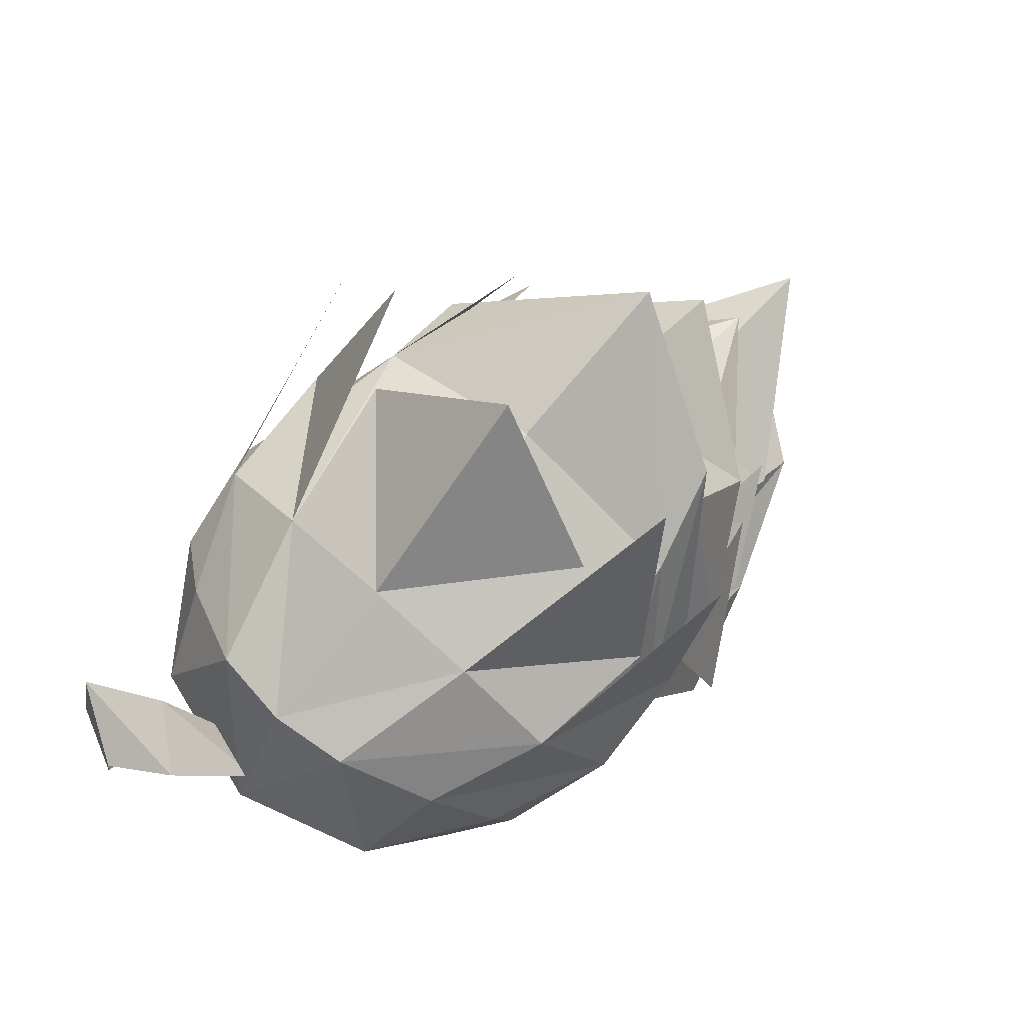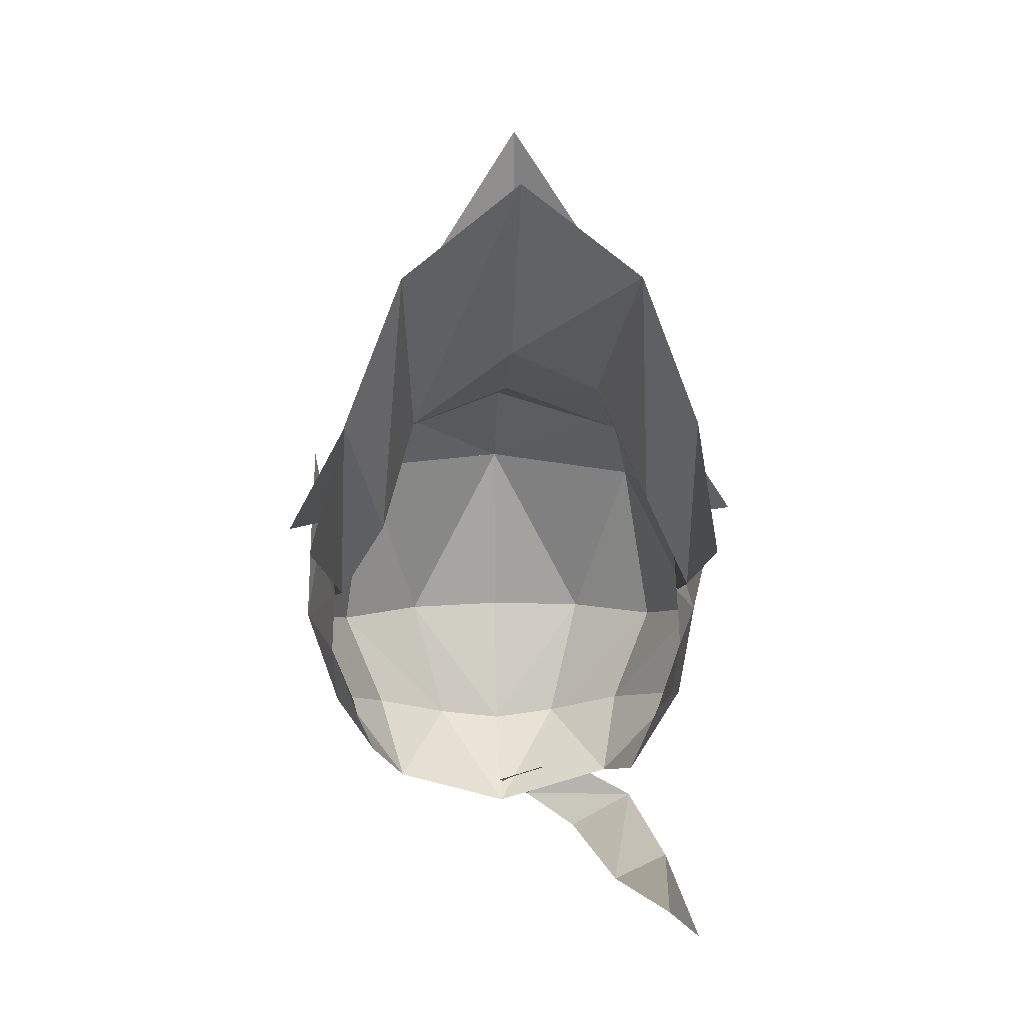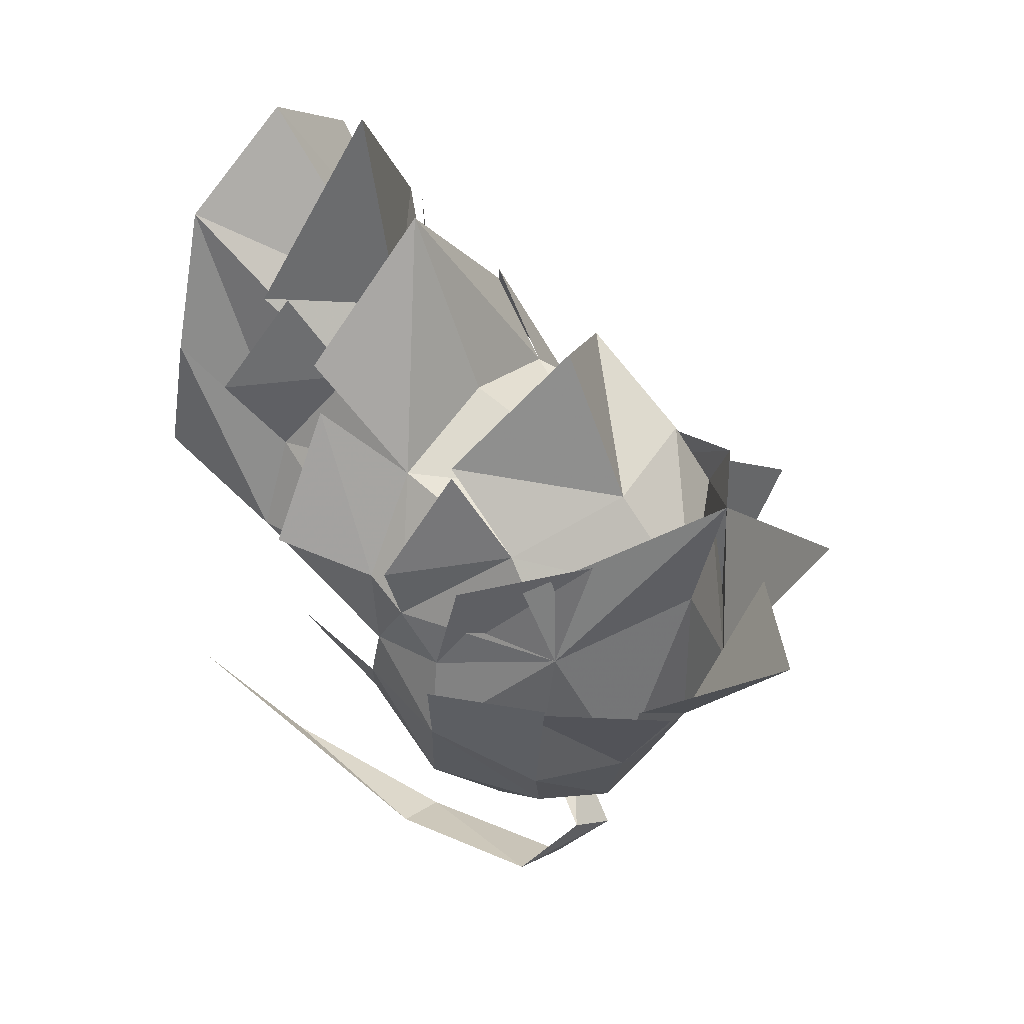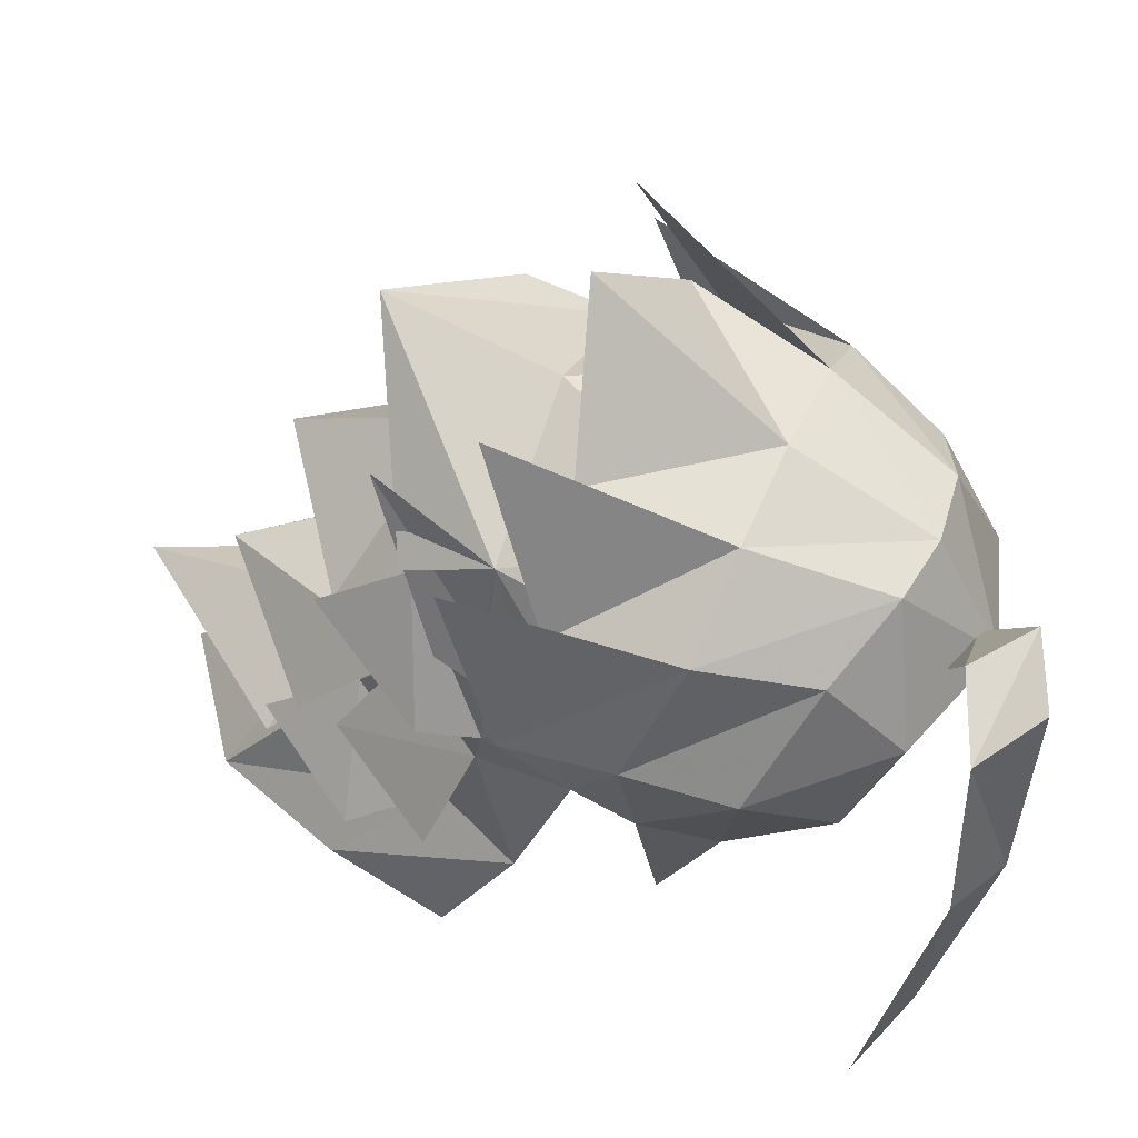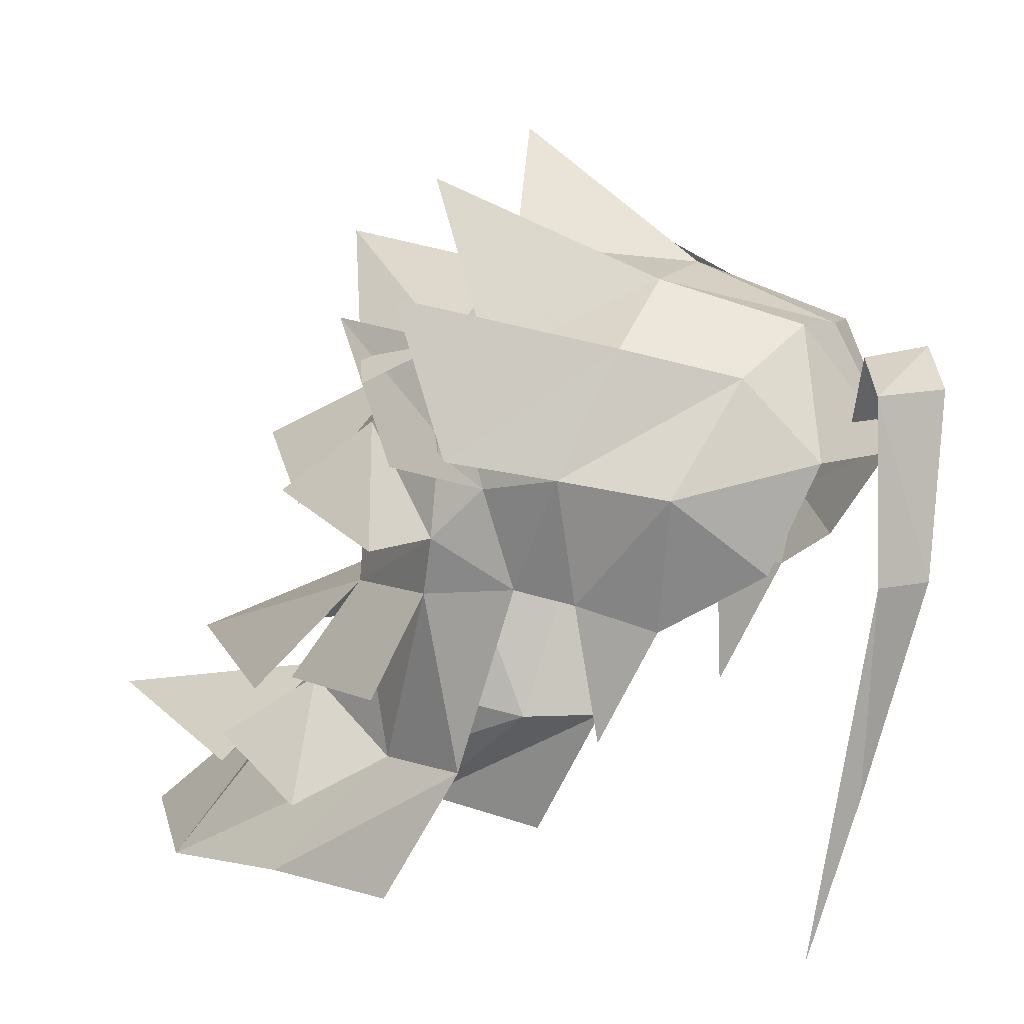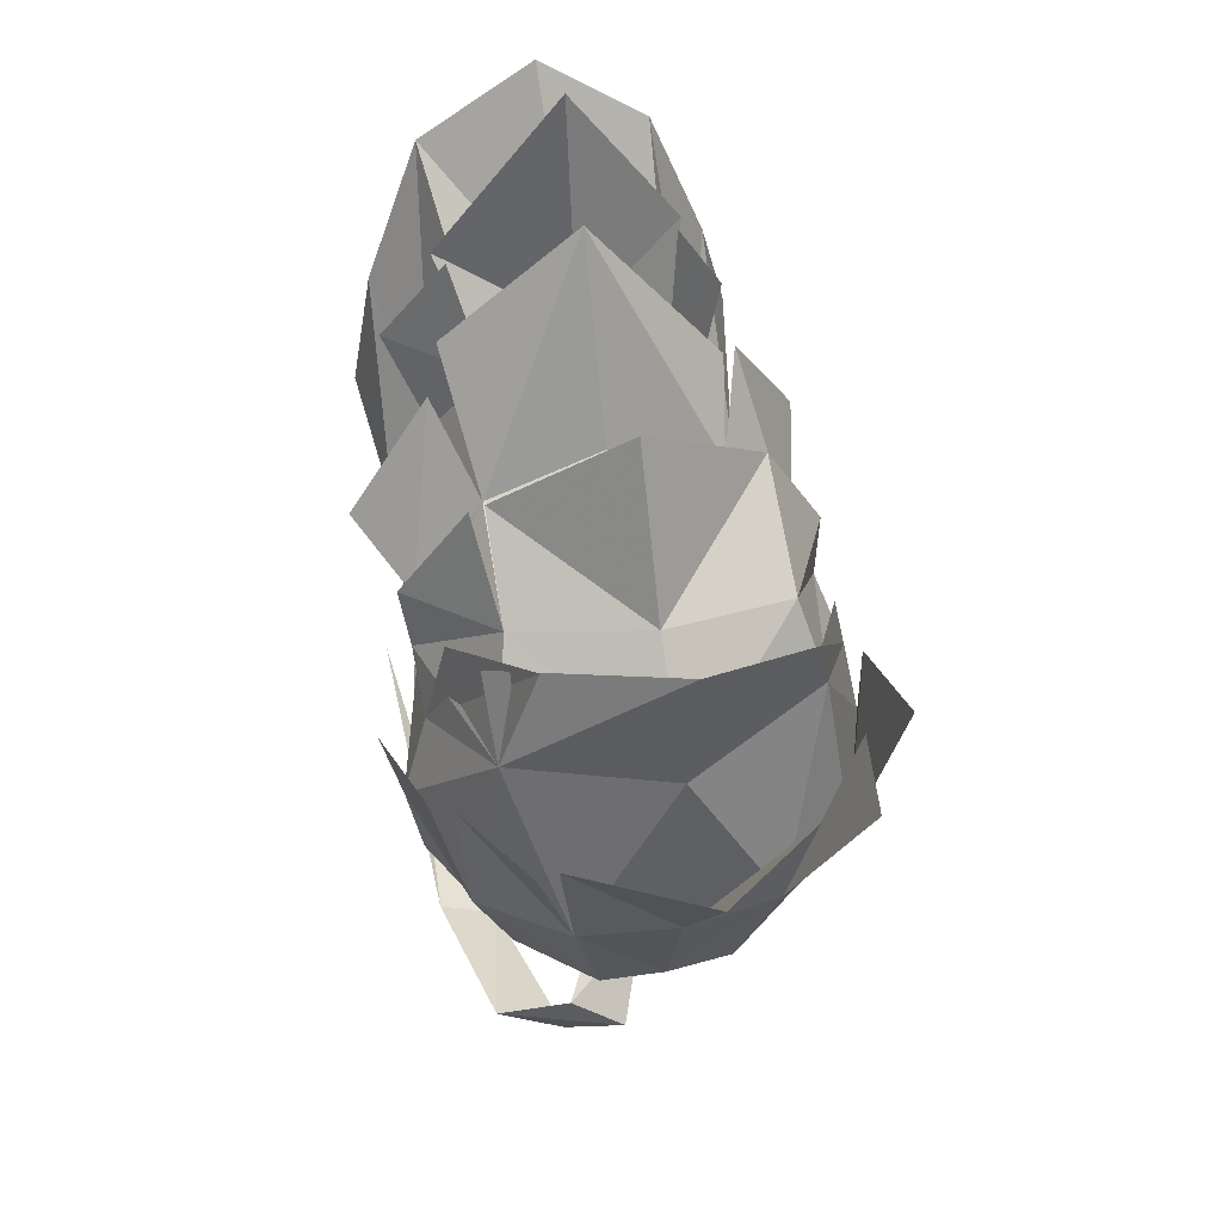
<metadata>
{"format":"obj","ext":"obj","renderer":"f3d","projection":"perspective","resolution":1024,"background":"white","views":[{"elev":73.5,"azim":41.8,"up":"+Z"},{"elev":15.3,"azim":176.9,"up":"+Y"},{"elev":45.9,"azim":-52.1,"up":"+Y"},{"elev":52.0,"azim":-66.6,"up":"+Z"},{"elev":6.8,"azim":-66.6,"up":"+Z"},{"elev":43.7,"azim":-14.1,"up":"+Y"}]}
</metadata>
<code>
g common_hair_male_2009
v -0.06427 -2.731 86.81
v -0.06428 -0.4669 87.74
v -1.795 -0.4535 87.5
v -1.228 -2.588 86.82
v -3.934 0.3642 84.57
v -3.631 -1.315 84.31
v -2.513 -2.038 86.06
v -3.228 -0.3438 86.5
v -2.368 3.955 79.79
v -2.056 4.59 82.59
v -1.572 5.685 80.84
v -2.368 3.955 79.79
v -3.114 2.365 79.8
v -3.266 2.872 82.64
v -0.06427 -3.807 84.84
v -0.0643 5.334 82.69
v -0.0643 6.363 80.77
v -2.368 3.955 79.79
v -1.572 5.685 80.84
v -1.996 8.177 77.66
v -2.964 5.738 77.86
v -0.0643 6.363 80.77
v -0.06431 9.634 78.08
v -2.182 -3.167 84.81
v -2.949 -0.8782 82.22
v -3.631 -1.315 84.31
v -3.405 0.2814 82.63
v -3.228 -0.3438 86.5
v -2.718 2.712 86.52
v -3.934 0.3642 84.57
v -3.338 1.315 82.79
v -3.485 2.641 83.54
v -3.465 1.772 84.33
v -2.546 -2.469 83.12
v -0.0643 2.852 87.67
v -0.0643 4.529 86.04
v -2.3 4.234 85.2
v -2.718 2.712 86.52
v -3.485 2.641 83.54
v -3.465 1.772 84.33
v -0.0643 2.852 87.67
v -1.795 -0.4535 87.5
v -0.06428 -0.4669 87.74
v -2.056 4.59 82.59
v -2.3 4.234 85.2
v -0.0643 4.529 86.04
v -0.0643 5.334 82.69
v -3.485 2.641 83.54
v -0.0643 2.446 89.88
v -2.134 1.792 88.02
v -2.683 2.898 89.04
v -3.422 1.69 86.3
v -3.962 3.01 87.23
v -4.308 2.033 84.82
v -0.06431 5.623 88.22
v -2.8 4.156 85.84
v -0.06431 7.277 84.75
v -2.254 5.599 83.81
v -2.551 5.739 84.06
v -3.624 3.637 83.3
v -0.06431 8.636 81.28
v -2.344 6.407 80.71
v -2.971 0.07476 80.45
v -3.266 2.872 82.64
v -2.584 5.581 81
v -4.012 3.426 81.04
v -0.06432 10.27 80.15
v -2.143 7.171 79.39
v -2.964 5.738 77.86
v -3.32 3.569 77.71
v -3.266 2.872 82.64
v -1.976 7.237 79.82
v -3.007 5.375 78.98
v -3.465 1.772 84.33
v -2.098 4.885 86.84
v -3.119 3.522 84.57
v 1.667 -0.4535 87.5
v 1.1 -2.588 86.82
v 3.129 -1.462 84.79
v 3.809 0.3642 84.57
v 2.385 -2.038 86.06
v 3.099 -0.3438 86.5
v 1.928 4.59 82.59
v 2.239 3.54 79.61
v 1.685 5.285 80.03
v 2.981 2.37 79.6
v 2.239 3.54 79.61
v 3.137 2.872 82.64
v 1.685 5.285 80.03
v 2.239 3.54 79.61
v 1.867 8.157 77.88
v 2.835 5.738 77.86
v 1.963 -3.165 84.74
v 3.228 -1.172 83.82
v 2.821 -1.031 82.55
v 3.276 0.2814 82.63
v 2.605 2.976 86.24
v 3.099 -0.3438 86.5
v 3.809 0.3642 84.57
v 3.209 1.315 82.79
v 3.255 2.643 83.47
v 3.557 1.773 84.32
v 2.53 -1.965 83.14
v 2.229 4.3 85.63
v 2.605 2.976 86.24
v 3.255 2.643 83.47
v 3.557 1.773 84.32
v 1.667 -0.4535 87.5
v 2.229 4.3 85.63
v 1.928 4.59 82.59
v 3.255 2.643 83.47
v 2.006 1.792 88.02
v 3.294 1.69 86.3
v 2.555 2.898 89.04
v 3.708 2.033 84.82
v 3.688 3.01 87.23
v 2.219 4.442 86.86
v 2.274 5.607 83.67
v 3.394 3.639 83.23
v 2.274 5.607 83.67
v 2.216 5.811 81.37
v 2.842 0.07478 80.45
v 3.137 2.872 82.64
v 3.878 3.425 80.01
v 2.456 5.794 81.19
v 2.015 7.171 79.39
v 3.423 3.758 77.29
v 2.835 5.738 77.86
v 3.137 2.872 82.64
v 2.878 5.375 78.98
v 1.847 7.237 79.82
v 3.557 1.773 84.32
v 3.246 3.025 84.56
v 2.219 4.442 86.86
v -0.6931 -4.38 86.51
v -1.619 -3.644 86.37
v -2.823 -4.182 85.88
v -1.64 -4.883 85.93
v -3.273 -4.359 83.15
v -2.954 -4.06 79.94
v -2.271 -4.849 83.14
v -0.04719 -3.481 85.12
v -0.8885 -3.223 85.12
v -3.135 -3.313 77.45
v 3.228 -1.172 83.82
f 1 2 3
f 3 4 1
f 5 6 7
f 7 8 5
f 9 10 11
f 12 13 14
f 15 1 4
f 11 10 16
f 16 17 11
f 18 19 20
f 20 21 18
f 20 22 23
f 22 20 19
f 8 7 4
f 4 3 8
f 7 6 24
f 25 26 27
f 28 29 30
f 14 13 31
f 5 31 27
f 27 26 5
f 32 31 33
f 34 26 25
f 35 36 37
f 38 37 39
f 38 35 37
f 40 38 39
f 41 42 43
f 4 7 24
f 24 15 4
f 42 41 29
f 29 28 42
f 44 45 46
f 46 47 44
f 44 48 45
f 49 50 2
f 3 2 50
f 51 52 3
f 8 3 52
f 53 54 8
f 5 8 54
f 55 56 29
f 29 41 55
f 57 58 36
f 37 36 58
f 59 60 37
f 39 37 60
f 61 62 44
f 44 47 61
f 25 27 63
f 32 14 31
f 44 64 48
f 65 66 64
f 64 44 65
f 67 68 17
f 11 17 68
f 69 70 13
f 13 12 69
f 71 10 9
f 72 73 11
f 9 11 73
f 33 31 5
f 30 29 74
f 75 76 74
f 74 29 75
f 2 1 77
f 78 77 1
f 79 80 81
f 82 81 80
f 83 84 85
f 86 87 88
f 1 15 78
f 83 85 16
f 17 16 85
f 89 90 91
f 92 91 90
f 22 89 23
f 91 23 89
f 81 82 78
f 77 78 82
f 79 81 93
f 94 95 96
f 97 98 99
f 86 88 100
f 100 80 96
f 94 96 80
f 100 101 102
f 94 103 95
f 36 35 104
f 104 105 106
f 35 105 104
f 105 107 106
f 108 41 43
f 81 78 93
f 15 93 78
f 41 108 97
f 98 97 108
f 109 110 46
f 47 46 110
f 111 110 109
f 112 49 2
f 2 77 112
f 113 114 77
f 77 82 113
f 115 116 82
f 82 80 115
f 117 55 97
f 41 97 55
f 118 57 36
f 36 104 118
f 119 120 104
f 104 106 119
f 121 61 110
f 47 110 61
f 96 95 122
f 88 101 100
f 123 110 111
f 124 125 123
f 110 123 125
f 126 67 17
f 17 85 126
f 127 128 86
f 87 86 128
f 83 129 84
f 130 131 85
f 85 84 130
f 100 102 80
f 97 99 132
f 133 134 132
f 97 132 134
f 135 136 137
f 137 138 135
f 139 140 141
f 142 136 135
f 136 142 143
f 139 144 140
f 137 139 141
f 141 138 137
f 24 6 34
f 79 93 145
f 145 80 79
f 145 93 103

</code>
